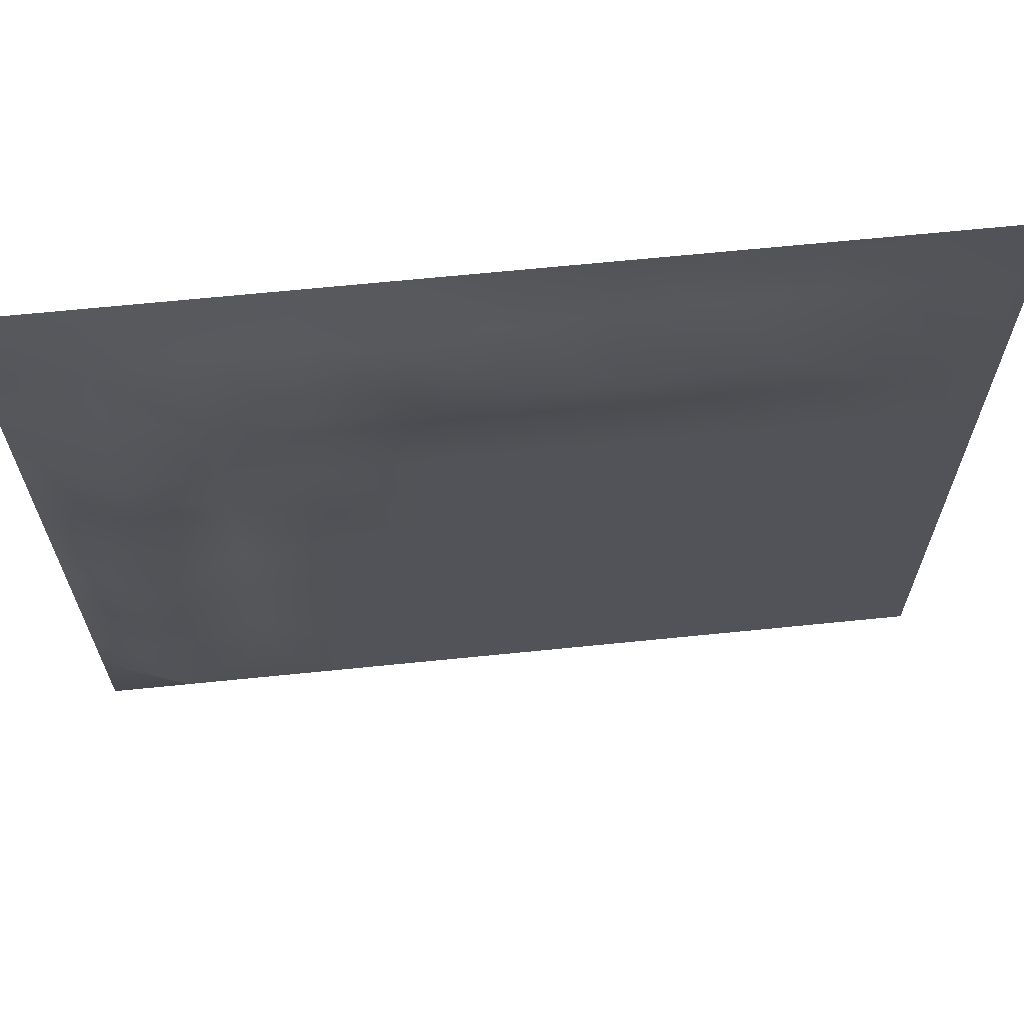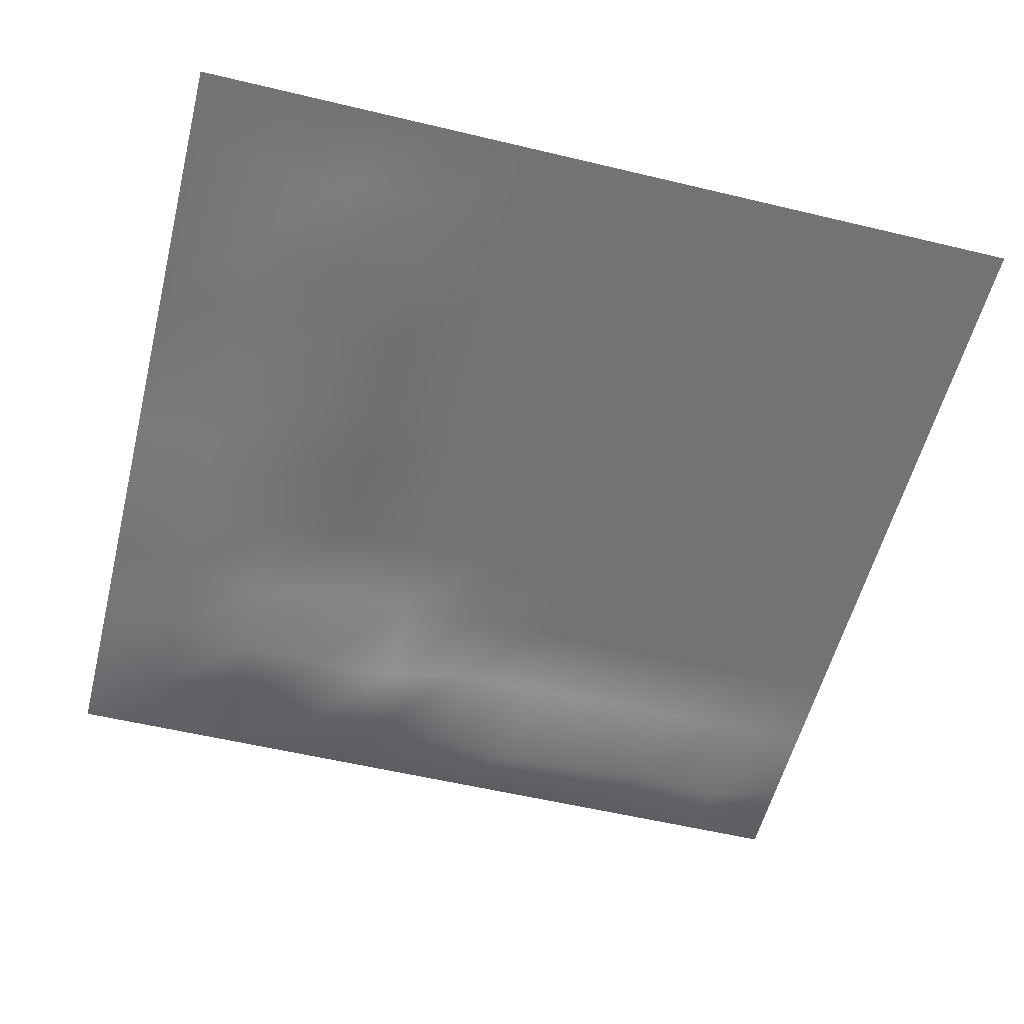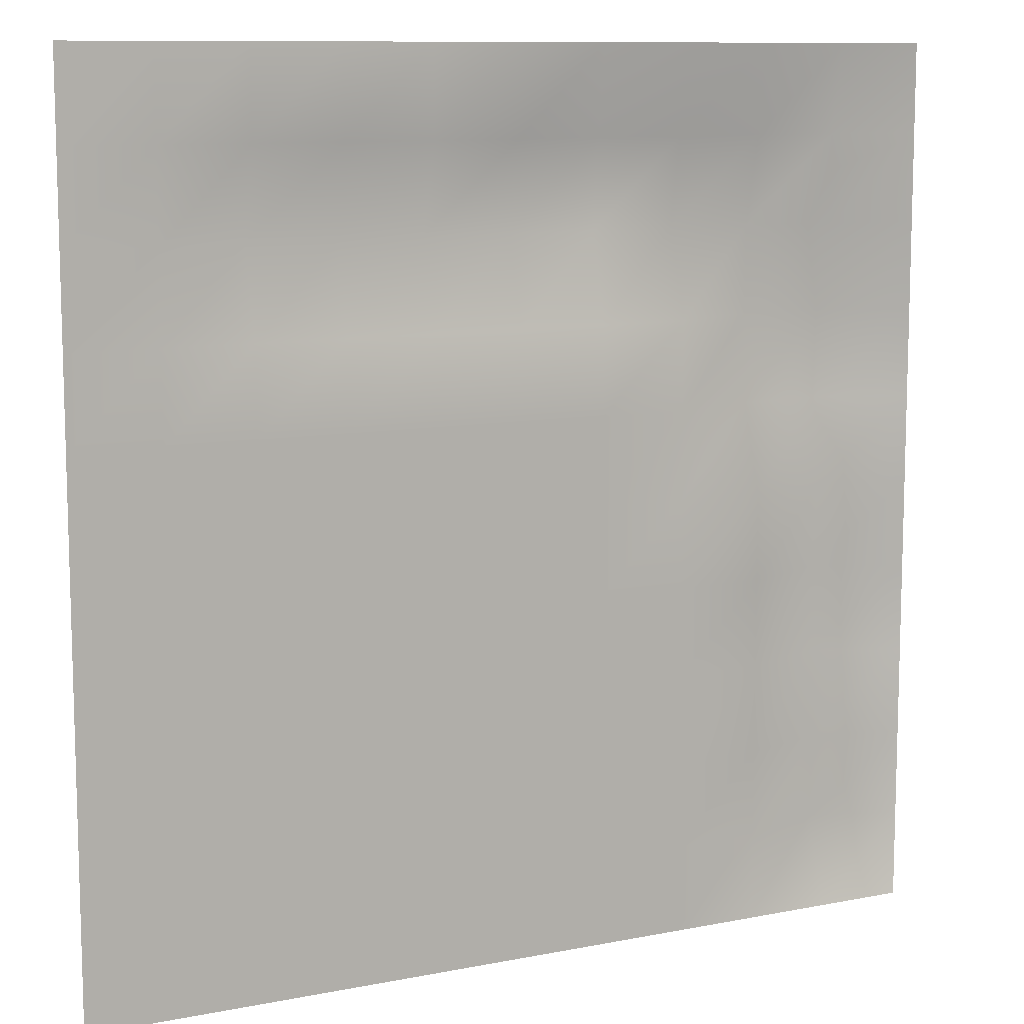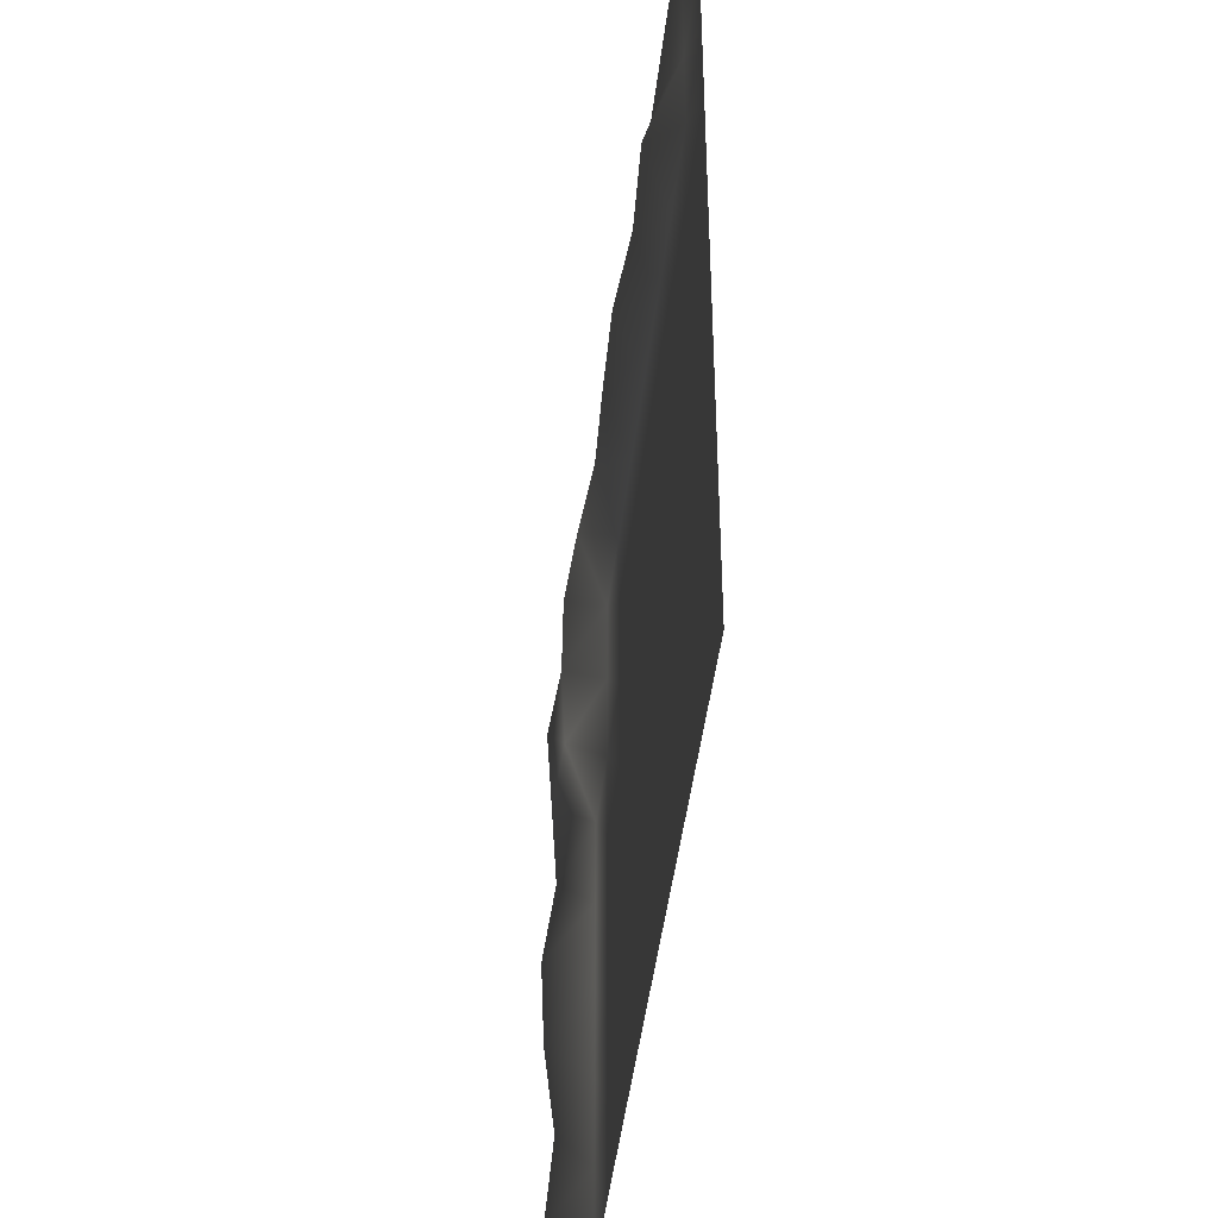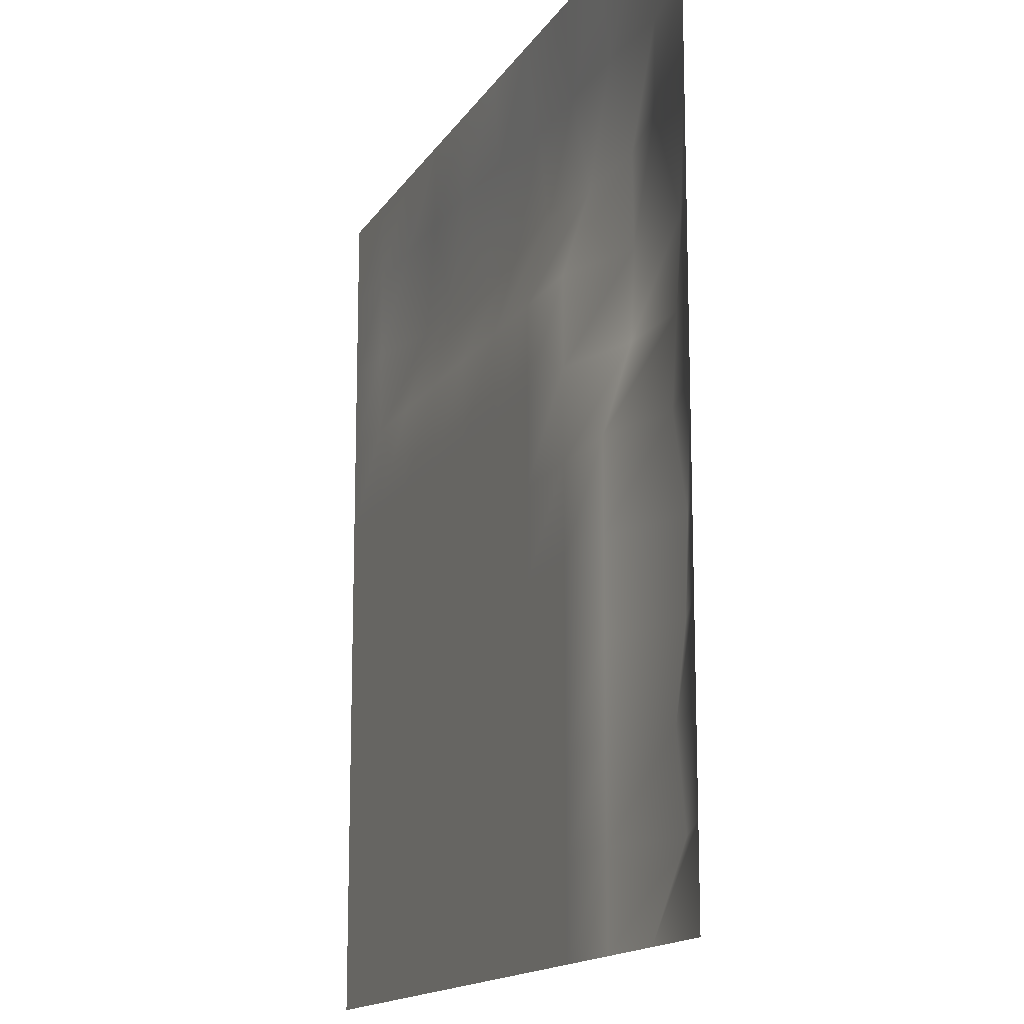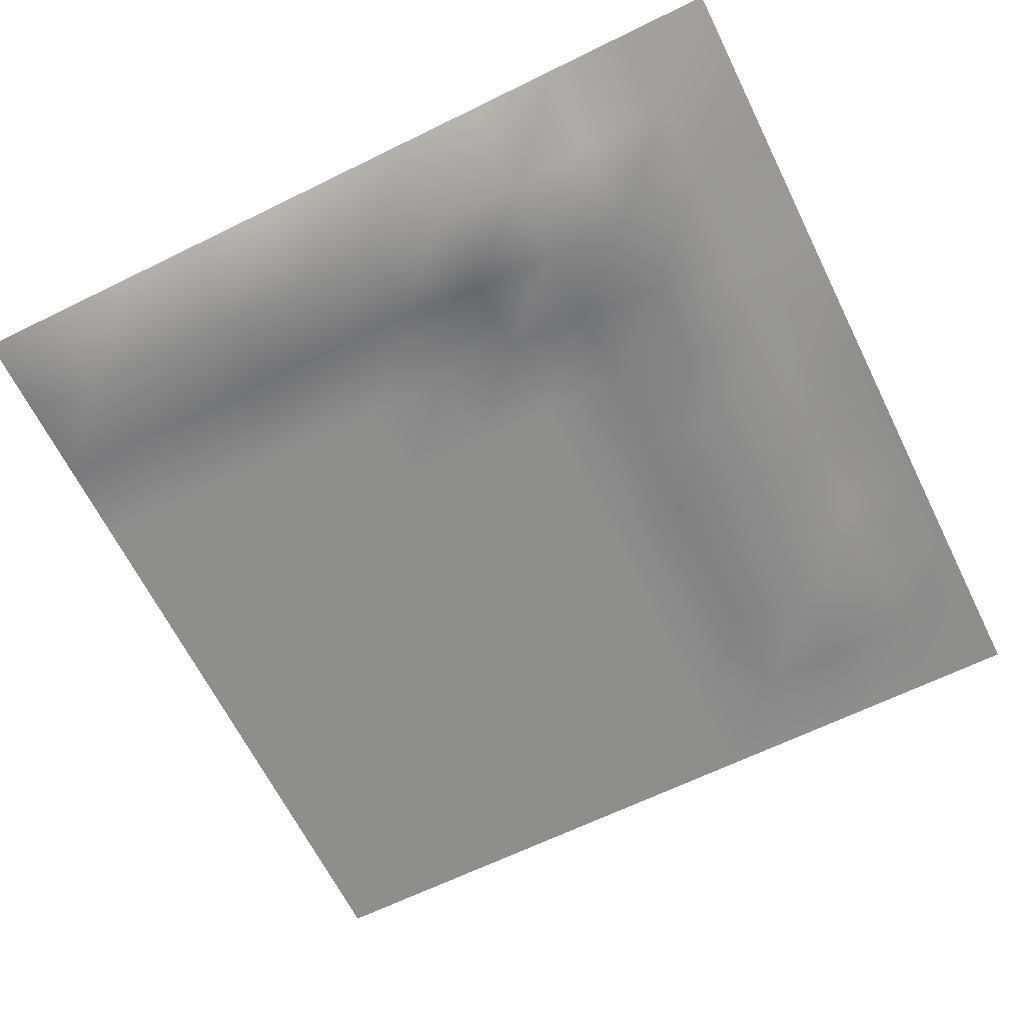
<metadata>
{"format":"obj","ext":"obj","renderer":"f3d","projection":"perspective","resolution":1024,"background":"white","views":[{"elev":66.6,"azim":-5.8,"up":"+Z"},{"elev":-55.8,"azim":75.9,"up":"+Y"},{"elev":10.2,"azim":153.3,"up":"+Z"},{"elev":-44.2,"azim":83.5,"up":"+Z"},{"elev":-14.9,"azim":-111.1,"up":"+Z"},{"elev":-64.9,"azim":-63.7,"up":"+Y"}]}
</metadata>
<code>
g default
v -12.02 0 12.02
v -9.614 0 12.02
v -7.211 0 12.02
v -4.807 0 12.02
v -2.404 0 12.02
v 0 0 12.02
v 2.404 0 12.02
v 4.807 0 12.02
v 7.211 0 12.02
v 9.614 0 12.02
v 12.02 0 12.02
v -12.02 0 9.614
v -9.614 -0.4031 9.614
v -7.211 -0.2949 9.614
v -4.807 -0.3126 9.614
v -2.404 -0.3552 9.614
v 0 -0.1364 9.614
v 2.404 0 9.614
v 4.807 0 9.614
v 7.211 0 9.614
v 9.614 0 9.614
v 12.02 0 9.614
v -12.02 0 7.211
v -9.614 -0.3462 7.211
v -7.211 -0.8414 7.211
v -4.807 -0.7511 7.211
v -2.404 -0.5778 7.211
v 0 -0.6587 7.211
v 2.404 -0.7088 7.211
v 4.807 -0.5213 7.211
v 7.211 -0.617 7.211
v 9.614 0 7.211
v 12.02 0 7.211
v -12.02 0 4.807
v -9.614 -0.9842 4.807
v -7.211 -0.8692 4.807
v -4.807 0 4.807
v -2.404 0 4.807
v 0 0 4.807
v 2.404 0 4.807
v 4.807 0 4.807
v 7.211 0 4.807
v 9.614 0 4.807
v 12.02 0 4.807
v -12.02 0 2.404
v -9.614 -0.8364 2.404
v -7.211 -0.7602 2.404
v -4.807 0 2.404
v -2.404 0 2.404
v 0 0 2.404
v 2.404 0 2.404
v 4.807 0 2.404
v 7.211 0 2.404
v 9.614 0 2.404
v 12.02 0 2.404
v -12.02 0 0
v -9.614 -0.6922 0
v -7.211 0 0
v -4.807 0 0
v -2.404 0 0
v 0 0 0
v 2.404 0 0
v 4.807 0 0
v 7.211 0 0
v 9.614 0 0
v 12.02 0 0
v -12.02 0 -2.404
v -9.614 -1.019 -2.404
v -7.211 0 -2.404
v -4.807 0 -2.404
v -2.404 0 -2.404
v 0 0 -2.404
v 2.404 0 -2.404
v 4.807 0 -2.404
v 7.211 0 -2.404
v 9.614 0 -2.404
v 12.02 0 -2.404
v -12.02 0 -4.807
v -9.614 -0.9264 -4.807
v -7.211 0 -4.807
v -4.807 0 -4.807
v -2.404 0 -4.807
v 0 0 -4.807
v 2.404 0 -4.807
v 4.807 0 -4.807
v 7.211 0 -4.807
v 9.614 0 -4.807
v 12.02 0 -4.807
v -12.02 0 -7.211
v -9.614 -0.6449 -7.211
v -7.211 0 -7.211
v -4.807 0 -7.211
v -2.404 0 -7.211
v 0 0 -7.211
v 2.404 0 -7.211
v 4.807 0 -7.211
v 7.211 0 -7.211
v 9.614 0 -7.211
v 12.02 0 -7.211
v -12.02 0 -9.614
v -9.614 -0.8574 -9.614
v -7.211 0 -9.614
v -4.807 0 -9.614
v -2.404 0 -9.614
v 0 0 -9.614
v 2.404 0 -9.614
v 4.807 0 -9.614
v 7.211 0 -9.614
v 9.614 0 -9.614
v 12.02 0 -9.614
v -12.02 0 -12.02
v -9.614 0 -12.02
v -7.211 0 -12.02
v -4.807 0 -12.02
v -2.404 0 -12.02
v 0 0 -12.02
v 2.404 0 -12.02
v 4.807 0 -12.02
v 7.211 0 -12.02
v 9.614 0 -12.02
v 12.02 0 -12.02
g FloorPlane:pPlane1
f 1 2 13 12
f 2 3 14 13
f 3 4 15 14
f 4 5 16 15
f 5 6 17 16
f 6 7 18 17
f 7 8 19 18
f 8 9 20 19
f 9 10 21 20
f 10 11 22 21
f 12 13 24 23
f 13 14 25 24
f 14 15 26 25
f 15 16 27 26
f 16 17 28 27
f 17 18 29 28
f 18 19 30 29
f 19 20 31 30
f 20 21 32 31
f 21 22 33 32
f 23 24 35 34
f 24 25 36 35
f 25 26 37 36
f 26 27 38 37
f 27 28 39 38
f 28 29 40 39
f 29 30 41 40
f 30 31 42 41
f 31 32 43 42
f 32 33 44 43
f 34 35 46 45
f 35 36 47 46
f 36 37 48 47
f 37 38 49 48
f 38 39 50 49
f 39 40 51 50
f 40 41 52 51
f 41 42 53 52
f 42 43 54 53
f 43 44 55 54
f 45 46 57 56
f 46 47 58 57
f 47 48 59 58
f 48 49 60 59
f 49 50 61 60
f 50 51 62 61
f 51 52 63 62
f 52 53 64 63
f 53 54 65 64
f 54 55 66 65
f 56 57 68 67
f 57 58 69 68
f 58 59 70 69
f 59 60 71 70
f 60 61 72 71
f 61 62 73 72
f 62 63 74 73
f 63 64 75 74
f 64 65 76 75
f 65 66 77 76
f 67 68 79 78
f 68 69 80 79
f 69 70 81 80
f 70 71 82 81
f 71 72 83 82
f 72 73 84 83
f 73 74 85 84
f 74 75 86 85
f 75 76 87 86
f 76 77 88 87
f 78 79 90 89
f 79 80 91 90
f 80 81 92 91
f 81 82 93 92
f 82 83 94 93
f 83 84 95 94
f 84 85 96 95
f 85 86 97 96
f 86 87 98 97
f 87 88 99 98
f 89 90 101 100
f 90 91 102 101
f 91 92 103 102
f 92 93 104 103
f 93 94 105 104
f 94 95 106 105
f 95 96 107 106
f 96 97 108 107
f 97 98 109 108
f 98 99 110 109
f 100 101 112 111
f 101 102 113 112
f 102 103 114 113
f 103 104 115 114
f 104 105 116 115
f 105 106 117 116
f 106 107 118 117
f 107 108 119 118
f 108 109 120 119
f 109 110 121 120

</code>
